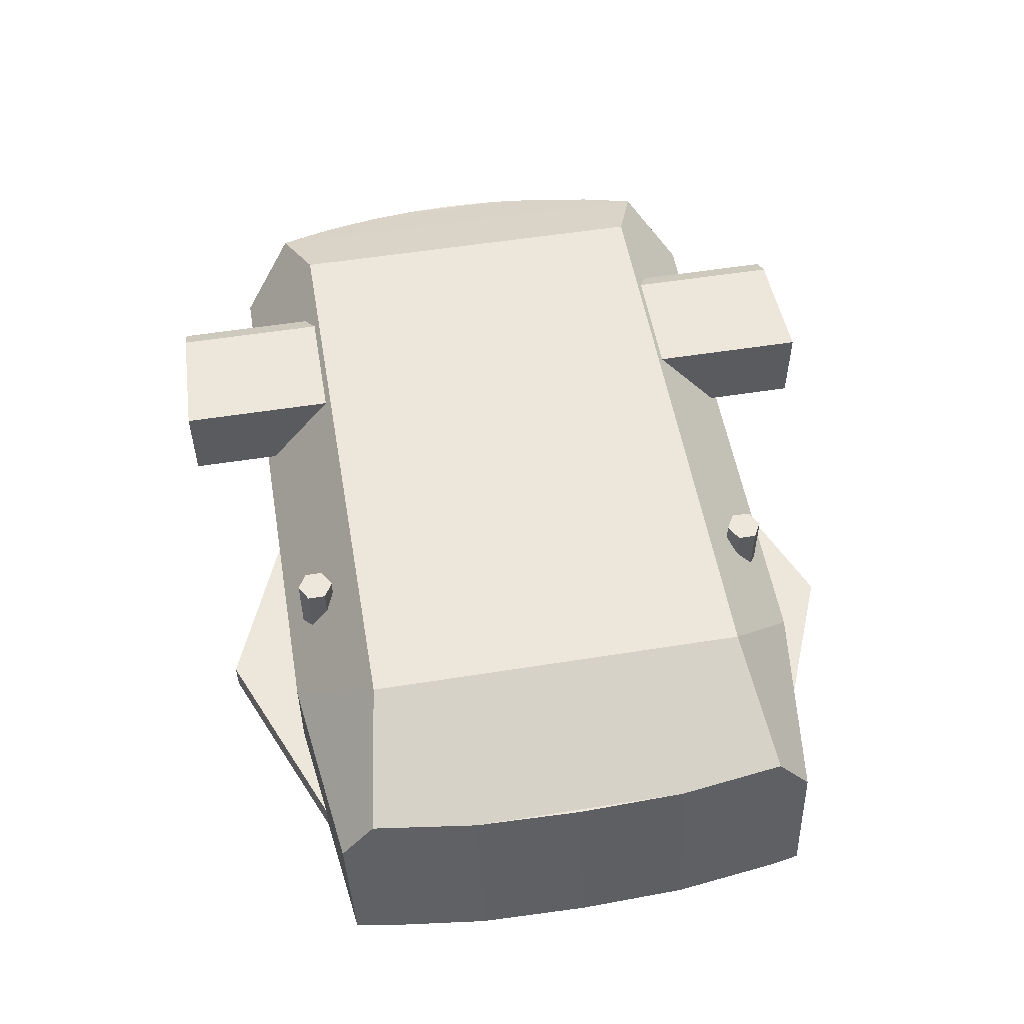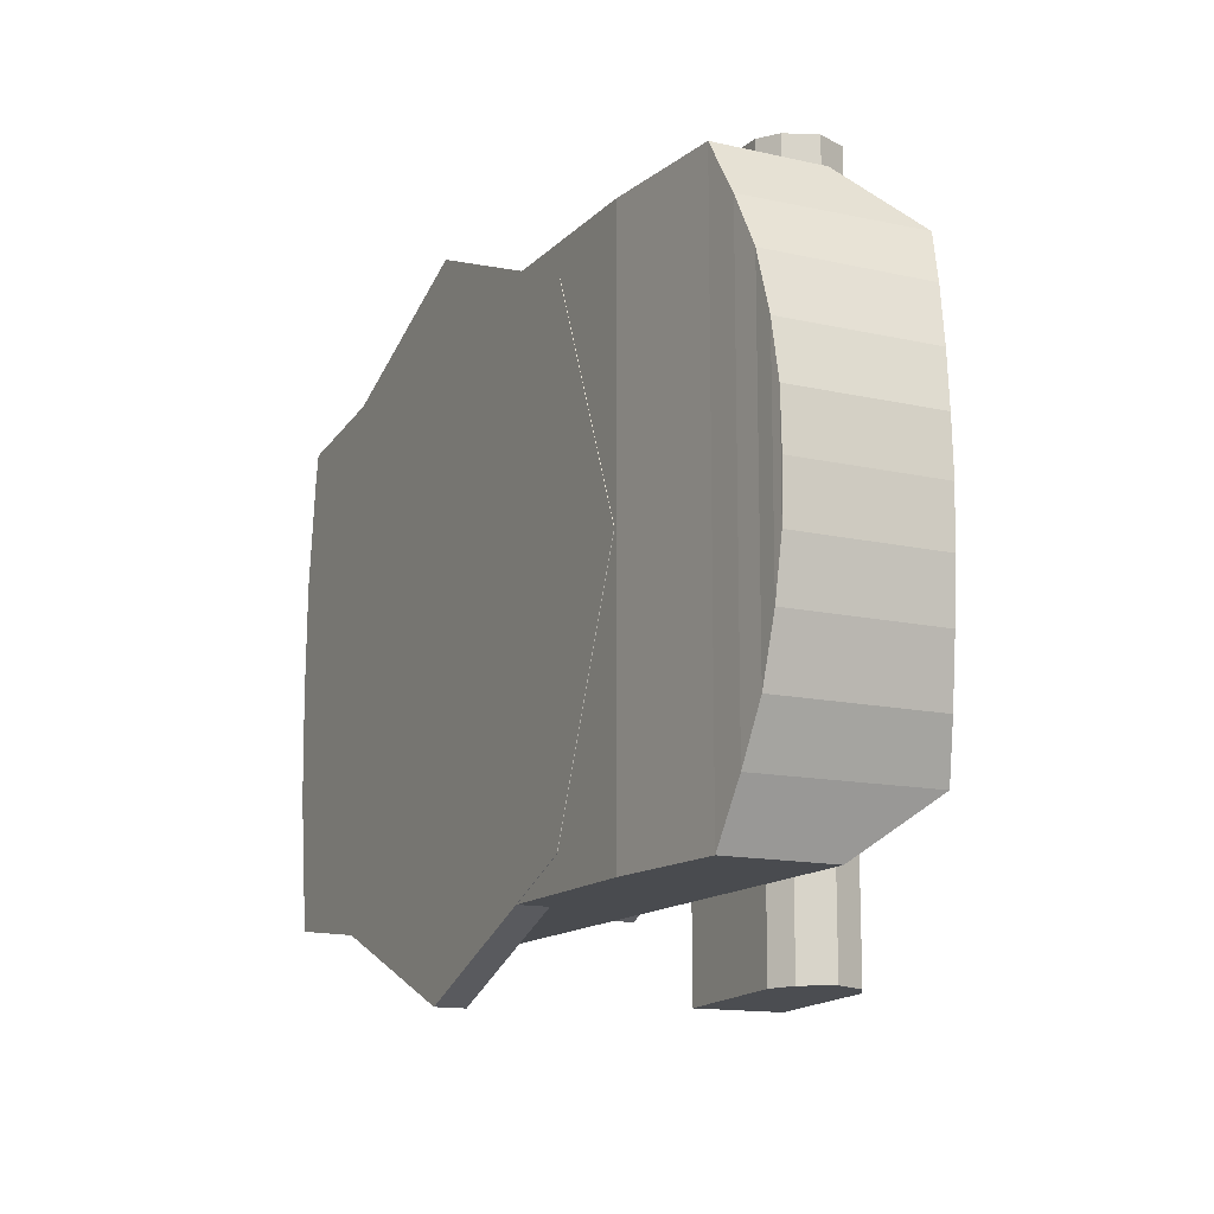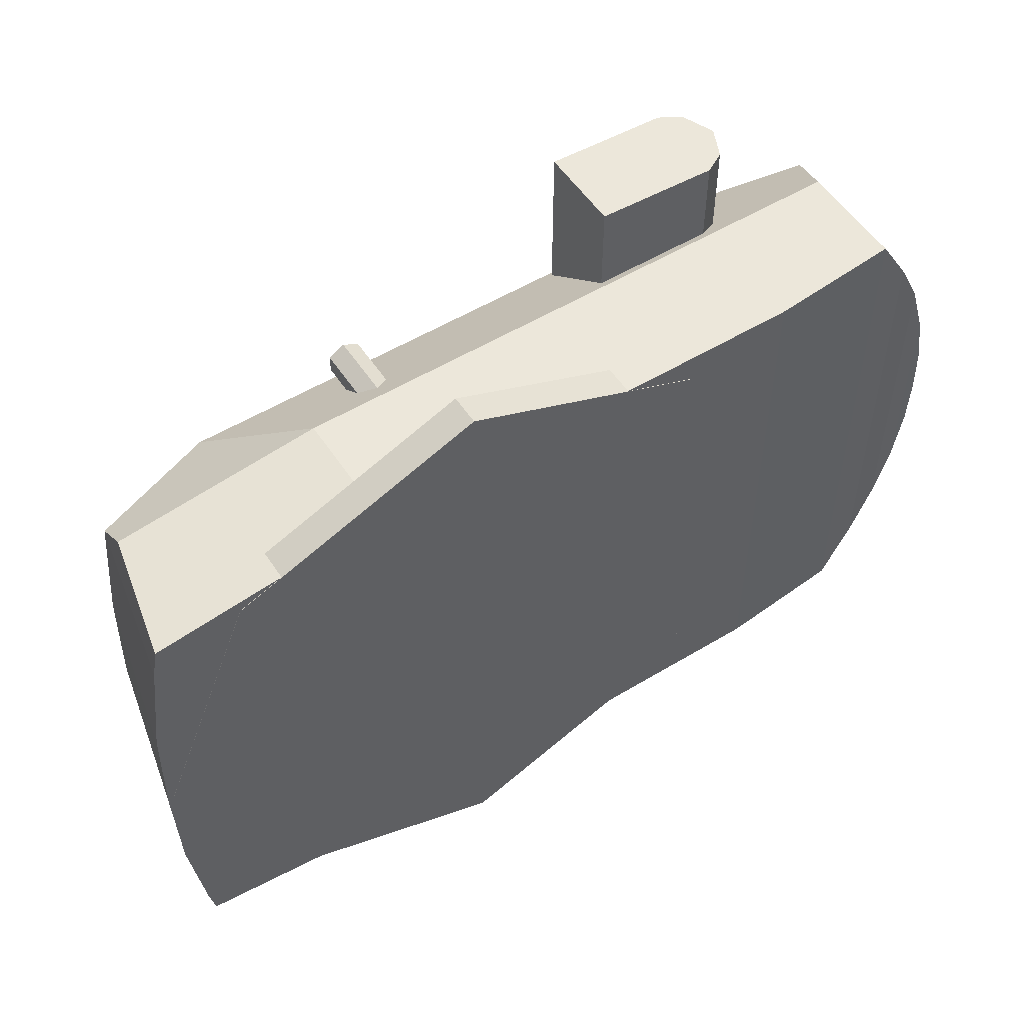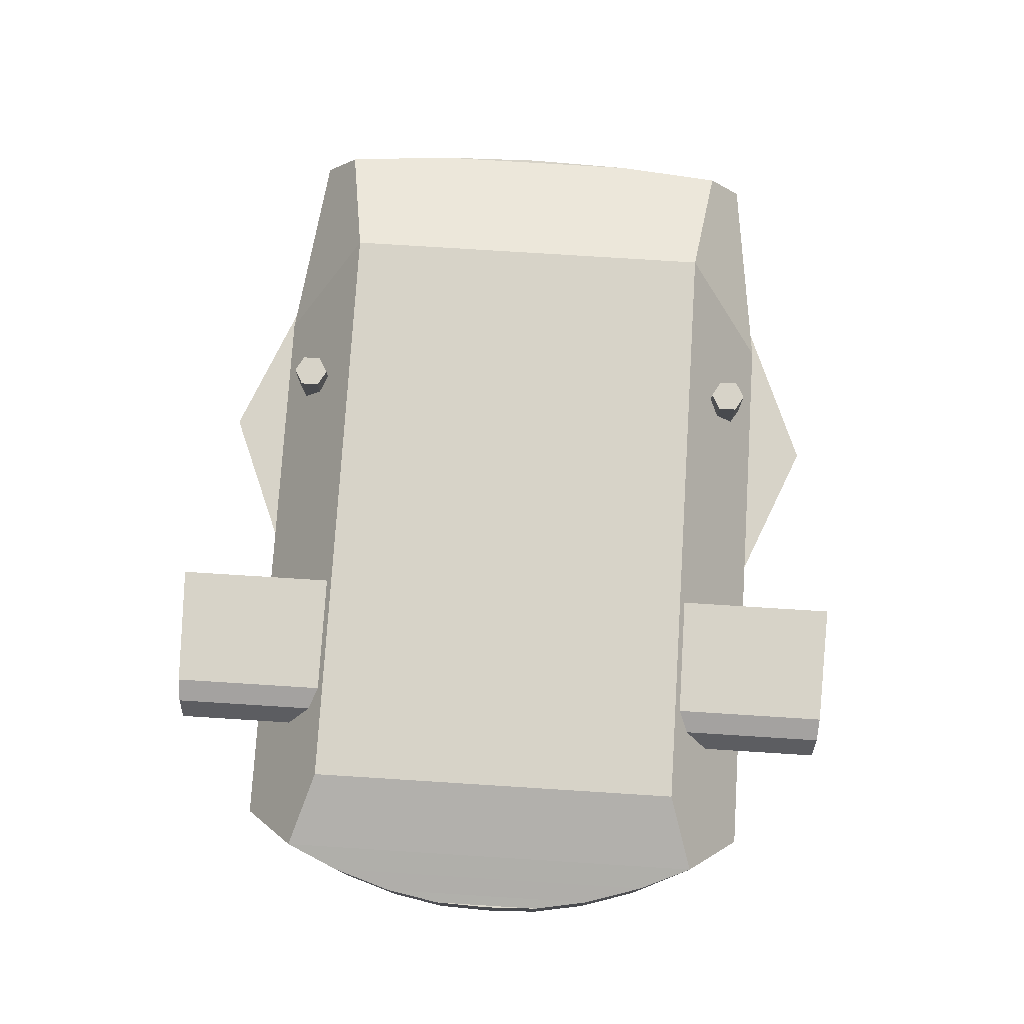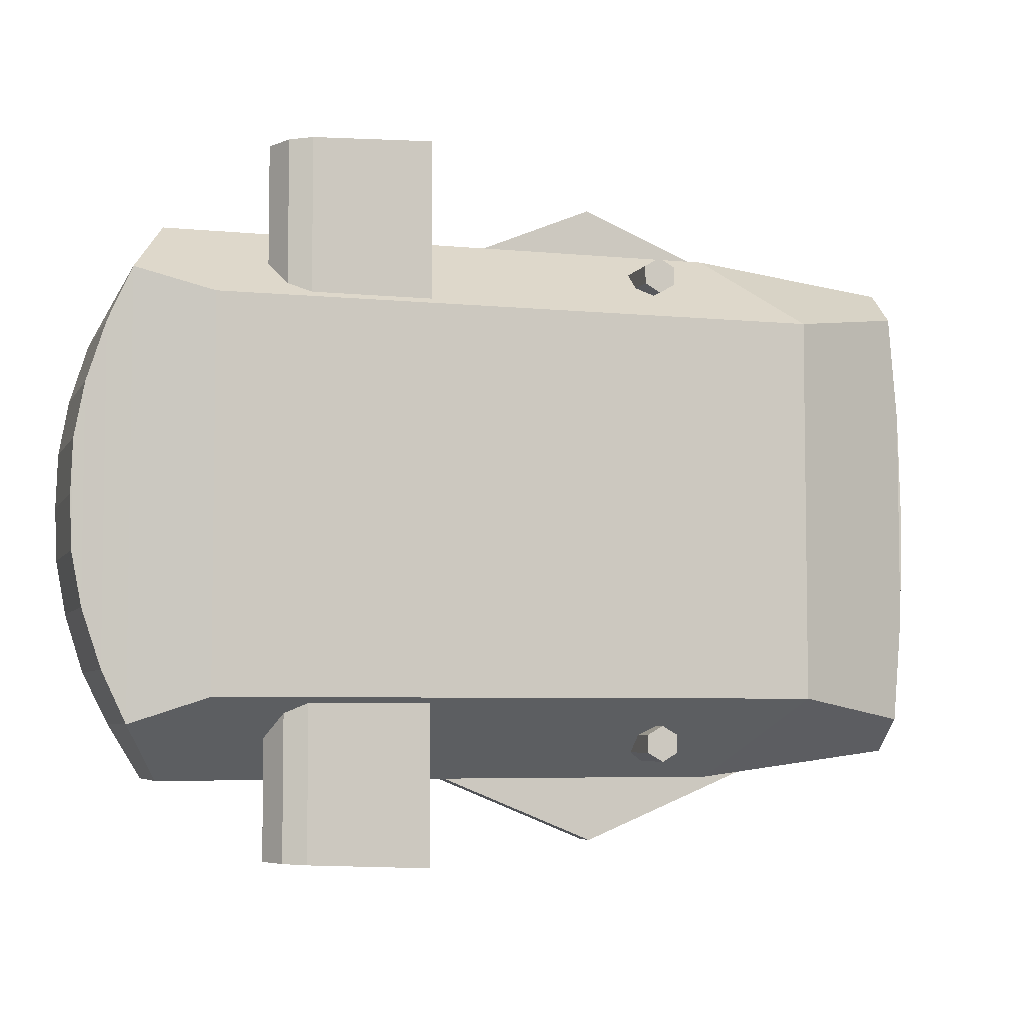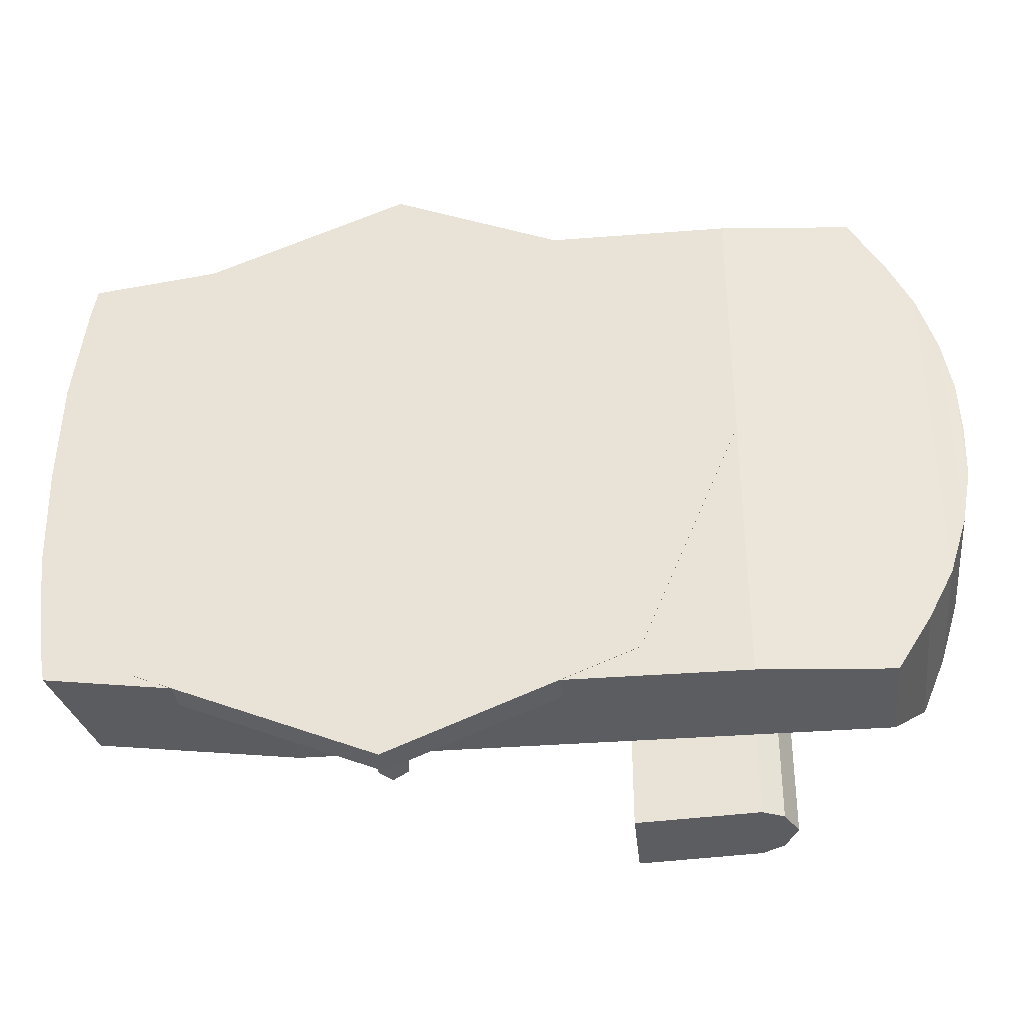
<metadata>
{"format":"obj","ext":"obj","renderer":"f3d","projection":"perspective","resolution":1024,"background":"white","views":[{"elev":53.6,"azim":80.3,"up":"+Z"},{"elev":-13.9,"azim":-116.8,"up":"+Y"},{"elev":53.8,"azim":147.2,"up":"+Y"},{"elev":77.1,"azim":-86.4,"up":"+Z"},{"elev":-5.4,"azim":-17.1,"up":"+Y"},{"elev":-35.7,"azim":-174.1,"up":"+Y"}]}
</metadata>
<code>
v 10.54 -2.5 2.045
v 10.54 -2.5 2.045
v 10.54 -2.5 2.045
v 10.48 0.02489 2.045
v 10.48 0.02489 2.045
v 10.48 0.02489 2.045
v 10.48 -5.025 2.045
v 10.48 -5.025 2.045
v 10.48 -5.025 2.045
v 10.46 -2.5 2.035
v 10.46 -2.5 2.035
v 10.46 -2.5 2.035
v 10.25 -2.5 2.747
v 10.25 -2.5 2.747
v 10.25 -2.5 2.747
v 10.18 2.477 2.045
v 10.18 2.477 2.045
v 10.18 2.477 2.045
v 10.18 -7.477 2.045
v 10.18 -7.477 2.045
v 10.18 -7.477 2.045
v 10.05 3.176 2.045
v 10.05 3.176 2.045
v 10.05 3.176 2.045
v 10.05 -8.176 2.045
v 10.05 -8.176 2.045
v 10.05 -8.176 2.045
v 9.739 -2.5 5.694
v 9.739 -2.5 5.694
v 9.739 -2.5 5.694
v 9.673 0.02489 5.694
v 9.673 0.02489 5.694
v 9.673 0.02489 5.694
v 9.673 0.02489 5.694
v 9.673 -5.025 5.694
v 9.673 -5.025 5.694
v 9.673 -5.025 5.694
v 9.673 -5.025 5.694
v 9.45 3.275 4.85
v 9.45 3.275 4.85
v 9.45 3.275 4.85
v 9.45 -8.275 4.85
v 9.45 -8.275 4.85
v 9.45 -8.275 4.85
v 9.405 2.491 5.821
v 9.405 2.491 5.821
v 9.405 2.491 5.821
v 9.405 2.491 5.821
v 9.405 2.491 5.821
v 9.405 -7.491 5.821
v 9.405 -7.491 5.821
v 9.405 -7.491 5.821
v 9.405 -7.491 5.821
v 9.405 -7.491 5.821
v 8.116 3.154 2.035
v 8.116 3.154 2.035
v 8.116 3.154 2.035
v 8.116 3.154 2.747
v 8.116 3.154 2.747
v 8.116 3.154 2.747
v 8.116 -8.154 2.747
v 8.116 -8.154 2.747
v 8.116 -8.154 2.747
v 8.116 -8.154 2.035
v 8.116 -8.154 2.035
v 8.116 -8.154 2.035
v 6.443 2.005 7.212
v 6.443 2.005 7.212
v 6.443 2.005 7.212
v 6.443 2.005 7.212
v 6.443 -7.005 7.212
v 6.443 -7.005 7.212
v 6.443 -7.005 7.212
v 6.443 -7.005 7.212
v 4.753 3.887 4.821
v 4.753 3.887 4.821
v 4.753 3.887 4.821
v 4.753 3.887 4.821
v 4.753 3.887 2.045
v 4.753 3.887 2.045
v 4.753 3.887 2.045
v 4.753 -8.887 4.821
v 4.753 -8.887 4.821
v 4.753 -8.887 4.821
v 4.753 -8.887 4.821
v 4.753 -8.887 2.045
v 4.753 -8.887 2.045
v 4.753 -8.887 2.045
v 3.264 3.275 6.798
v 3.264 3.275 6.798
v 3.264 3.275 6.798
v 3.264 3.275 4.681
v 3.264 3.275 4.681
v 3.264 2.857 6.798
v 3.264 2.857 6.798
v 3.264 2.857 6.798
v 3.264 2.857 4.681
v 3.264 2.857 4.681
v 3.264 -7.857 6.798
v 3.264 -7.857 6.798
v 3.264 -7.857 6.798
v 3.264 -7.857 4.681
v 3.264 -7.857 4.681
v 3.264 -8.275 6.798
v 3.264 -8.275 6.798
v 3.264 -8.275 6.798
v 3.264 -8.275 4.681
v 3.264 -8.275 4.681
v 2.902 -7.647 6.798
v 2.902 -7.647 6.798
v 2.902 -7.647 6.798
v 2.902 -7.647 4.681
v 2.902 -7.647 4.681
v 2.902 -8.485 4.681
v 2.902 -8.485 4.681
v 2.901 3.485 6.798
v 2.901 3.485 6.798
v 2.901 3.485 6.798
v 2.901 3.485 4.681
v 2.901 3.485 4.681
v 2.901 2.647 6.798
v 2.901 2.647 6.798
v 2.901 2.647 6.798
v 2.901 2.647 4.681
v 2.901 2.647 4.681
v 2.901 -8.485 6.798
v 2.901 -8.485 6.798
v 2.901 -8.485 6.798
v 2.539 3.275 6.798
v 2.539 3.275 6.798
v 2.539 3.275 6.798
v 2.539 3.275 4.681
v 2.539 3.275 4.681
v 2.539 2.857 6.798
v 2.539 2.857 6.798
v 2.539 2.857 6.798
v 2.539 2.857 4.681
v 2.539 2.857 4.681
v 2.539 -7.857 6.798
v 2.539 -7.857 6.798
v 2.539 -7.857 6.798
v 2.539 -7.857 4.681
v 2.539 -7.857 4.681
v 2.539 -8.275 6.798
v 2.539 -8.275 6.798
v 2.539 -8.275 6.798
v 2.539 -8.275 4.681
v 2.539 -8.275 4.681
v 2.462 5.497 2.747
v 2.462 5.497 2.747
v 2.462 5.497 2.747
v 2.462 -10.5 2.747
v 2.462 -10.5 2.747
v 2.462 -10.5 2.747
v 2.462 5.497 2.035
v 2.462 5.497 2.035
v 2.462 5.497 2.035
v 2.462 -10.5 2.035
v 2.462 -10.5 2.035
v 2.462 -10.5 2.035
v -2.795 5.821 7.05
v -2.795 5.821 7.05
v -2.795 5.821 7.05
v -2.795 5.821 5.077
v -2.795 5.821 5.077
v -2.795 5.821 5.077
v -2.795 1.846 7.05
v -2.795 1.846 7.05
v -2.795 1.846 5.077
v -2.795 1.846 5.077
v -2.795 -6.846 7.05
v -2.795 -6.846 7.05
v -2.795 -6.846 5.077
v -2.795 -6.846 5.077
v -2.795 -10.82 7.05
v -2.795 -10.82 7.05
v -2.795 -10.82 7.05
v -2.795 -10.82 5.077
v -2.795 -10.82 5.077
v -2.795 -10.82 5.077
v -3.193 3.154 2.747
v -3.193 3.154 2.747
v -3.193 3.154 2.747
v -3.193 -8.154 2.035
v -3.193 -8.154 2.035
v -3.193 -8.154 2.035
v -3.193 -8.154 2.747
v -3.193 -8.154 2.747
v -3.193 -8.154 2.747
v -3.193 3.154 2.035
v -3.193 3.154 2.035
v -3.193 3.154 2.035
v -5.535 -2.5 2.035
v -5.535 -2.5 2.035
v -5.535 -2.5 2.035
v -5.535 -2.5 2.747
v -5.535 -2.5 2.747
v -5.535 -2.5 2.747
v -5.6 3.887 4.821
v -5.6 3.887 4.821
v -5.6 3.887 2.045
v -5.6 3.887 2.045
v -5.6 3.887 2.045
v -5.6 -8.887 4.821
v -5.6 -8.887 4.821
v -5.6 -8.887 4.821
v -5.6 -8.887 2.045
v -5.6 -8.887 2.045
v -5.6 -8.887 2.045
v -5.601 5.702 7.05
v -5.601 5.702 7.05
v -5.601 5.702 7.05
v -5.601 5.702 7.05
v -5.601 5.702 5.077
v -5.601 5.702 5.077
v -5.601 5.702 5.077
v -5.601 5.702 5.077
v -5.601 1.846 7.05
v -5.601 1.846 7.05
v -5.601 1.846 5.077
v -5.601 1.846 5.077
v -5.601 -6.846 7.05
v -5.601 -6.846 7.05
v -5.601 -6.846 5.077
v -5.601 -6.846 5.077
v -5.601 -10.7 7.05
v -5.601 -10.7 7.05
v -5.601 -10.7 7.05
v -5.601 -10.7 7.05
v -5.601 -10.7 5.077
v -5.601 -10.7 5.077
v -5.601 -10.7 5.077
v -5.601 -10.7 5.077
v -6.1 5.681 6.762
v -6.1 5.681 6.762
v -6.1 5.681 6.762
v -6.1 5.681 6.762
v -6.1 5.681 5.365
v -6.1 5.681 5.365
v -6.1 5.681 5.365
v -6.1 5.681 5.365
v -6.1 1.846 6.762
v -6.1 1.846 6.762
v -6.1 1.846 5.365
v -6.1 1.846 5.365
v -6.1 -6.846 6.762
v -6.1 -6.846 6.762
v -6.1 -6.846 5.365
v -6.1 -6.846 5.365
v -6.1 -10.68 6.762
v -6.1 -10.68 6.762
v -6.1 -10.68 6.762
v -6.1 -10.68 6.762
v -6.1 -10.68 5.365
v -6.1 -10.68 5.365
v -6.1 -10.68 5.365
v -6.1 -10.68 5.365
v -6.415 5.668 6.064
v -6.415 5.668 6.064
v -6.415 5.668 6.064
v -6.415 1.846 6.064
v -6.415 1.846 6.064
v -6.415 -6.846 6.064
v -6.415 -6.846 6.064
v -6.415 -10.67 6.064
v -6.415 -10.67 6.064
v -6.415 -10.67 6.064
v -7.799 2.005 7.212
v -7.799 2.005 7.212
v -7.799 2.005 7.212
v -7.799 -7.005 7.212
v -7.799 -7.005 7.212
v -7.799 -7.005 7.212
v -7.799 -7.005 7.212
v -8.668 -8.887 4.821
v -8.668 -8.887 4.821
v -8.668 -8.887 4.821
v -8.668 -8.887 2.317
v -8.668 -8.887 2.317
v -8.668 -8.887 2.317
v -8.668 -8.887 2.317
v -8.668 3.887 4.821
v -8.668 3.887 4.821
v -8.668 3.887 4.821
v -8.668 3.887 2.317
v -8.668 3.887 2.317
v -8.668 3.887 2.317
v -8.668 3.887 2.317
v -9.461 2.607 2.375
v -9.461 2.607 2.375
v -9.461 2.607 2.375
v -9.461 2.607 2.375
v -9.461 -7.607 2.375
v -9.461 -7.607 2.375
v -9.461 -7.607 2.375
v -9.461 -7.607 2.375
v -9.539 2.607 6.435
v -9.539 2.607 6.435
v -9.539 2.607 6.435
v -9.539 2.607 6.435
v -9.539 2.607 6.435
v -9.539 -7.607 6.435
v -9.539 -7.607 6.435
v -9.539 -7.607 6.435
v -9.539 -7.607 6.435
v -9.539 -7.607 6.435
v -10.08 1.398 6.188
v -10.08 1.398 6.188
v -10.08 1.398 6.188
v -10.08 1.398 6.188
v -10.08 -6.398 6.188
v -10.08 -6.398 6.188
v -10.08 -6.398 6.188
v -10.08 -6.398 6.188
v -10.08 1.398 2.437
v -10.08 1.398 2.437
v -10.08 1.398 2.437
v -10.08 1.398 2.437
v -10.08 -6.398 2.437
v -10.08 -6.398 2.437
v -10.08 -6.398 2.437
v -10.08 -6.398 2.437
v -10.51 0.02489 5.988
v -10.51 0.02489 5.988
v -10.51 0.02489 5.988
v -10.51 0.02489 5.988
v -10.51 -5.025 5.988
v -10.51 -5.025 5.988
v -10.51 -5.025 5.988
v -10.51 -5.025 5.988
v -10.51 0.02489 2.457
v -10.51 0.02489 2.457
v -10.51 0.02489 2.457
v -10.51 0.02489 2.457
v -10.51 -5.025 2.457
v -10.51 -5.025 2.457
v -10.51 -5.025 2.457
v -10.51 -5.025 2.457
v -10.74 -1.238 5.884
v -10.74 -1.238 5.884
v -10.74 -1.238 5.884
v -10.74 -1.238 5.884
v -10.74 -3.762 5.884
v -10.74 -3.762 5.884
v -10.74 -3.762 5.884
v -10.74 -3.762 5.884
v -10.74 -1.238 2.477
v -10.74 -1.238 2.477
v -10.74 -1.238 2.477
v -10.74 -1.238 2.477
v -10.74 -3.762 2.477
v -10.74 -3.762 2.477
v -10.74 -3.762 2.477
v -10.74 -3.762 2.477
v -10.79 -2.5 5.887
v -10.79 -2.5 5.887
v -10.79 -2.5 5.887
v -10.79 -2.5 2.477
v -10.79 -2.5 2.477
v -10.79 -2.5 2.477
f 184 66 159
f 12 193 190 57
f 66 184 193 12
f 15 60 181 196
f 63 187 153
f 187 63 15 196
f 183 192 195 198
f 191 182 151 157
f 155 149 59 56
f 55 58 13 10
f 11 14 61 64
f 65 62 152 158
f 160 154 188 185
f 186 189 197 194
f 156 57 190
f 181 60 150
f 101 110 127 106
f 110 139 144 127
f 145 147 115 128
f 126 114 108 105
f 104 107 102 99
f 100 103 112 109
f 111 113 142 140
f 141 143 148 146
f 96 91 117 122
f 122 117 129 134
f 130 118 120 132
f 116 90 93 119
f 89 94 97 92
f 95 121 124 98
f 123 135 137 125
f 136 131 133 138
f 18 21 27 24
f 6 9 21 18
f 27 87 81 24
f 332 336 352 348
f 315 319 335 331
f 290 294 320 316
f 286 279 293 289
f 203 209 280 287
f 343 339 355
f 340 344 327 323
f 324 328 312 308
f 307 311 304 299
f 47 52 37 33
f 67 71 53 48
f 31 29 2 4
f 273 302 276 206
f 353 338 330 345
f 321 296 306 313
f 337 322 314 329
f 295 281 277 305
f 74 272 204 84
f 278 208 205 275
f 208 88 85 205
f 82 86 26 43
f 359 354 346 356
f 83 44 54 72
f 20 51 42 25
f 36 50 19 8
f 268 200 283 297
f 303 274 270 298
f 349 341 326 334
f 317 309 301 292
f 333 325 310 318
f 291 300 284 288
f 69 78 200 268
f 358 347 351
f 271 73 70 269
f 285 282 199 201
f 87 207 202 81
f 201 199 77 80
f 75 40 23 79
f 9 6 3
f 360 357 342 350
f 76 68 49 41
f 30 34 38
f 17 22 39 46
f 32 5 16 45
f 35 7 1 28
f 227 251 255 231
f 177 228 232 180
f 254 250 265
f 179 230 224 174
f 233 256 248 225
f 257 267 264 249
f 266 253 247 263
f 252 229 223 246
f 226 176 172 222
f 171 175 178 173
f 211 215 239 235
f 163 166 216 212
f 238 258 234
f 165 170 220 214
f 217 221 244 240
f 241 245 262 260
f 259 261 243 237
f 236 242 219 213
f 210 218 168 162
f 167 169 164 161

</code>
